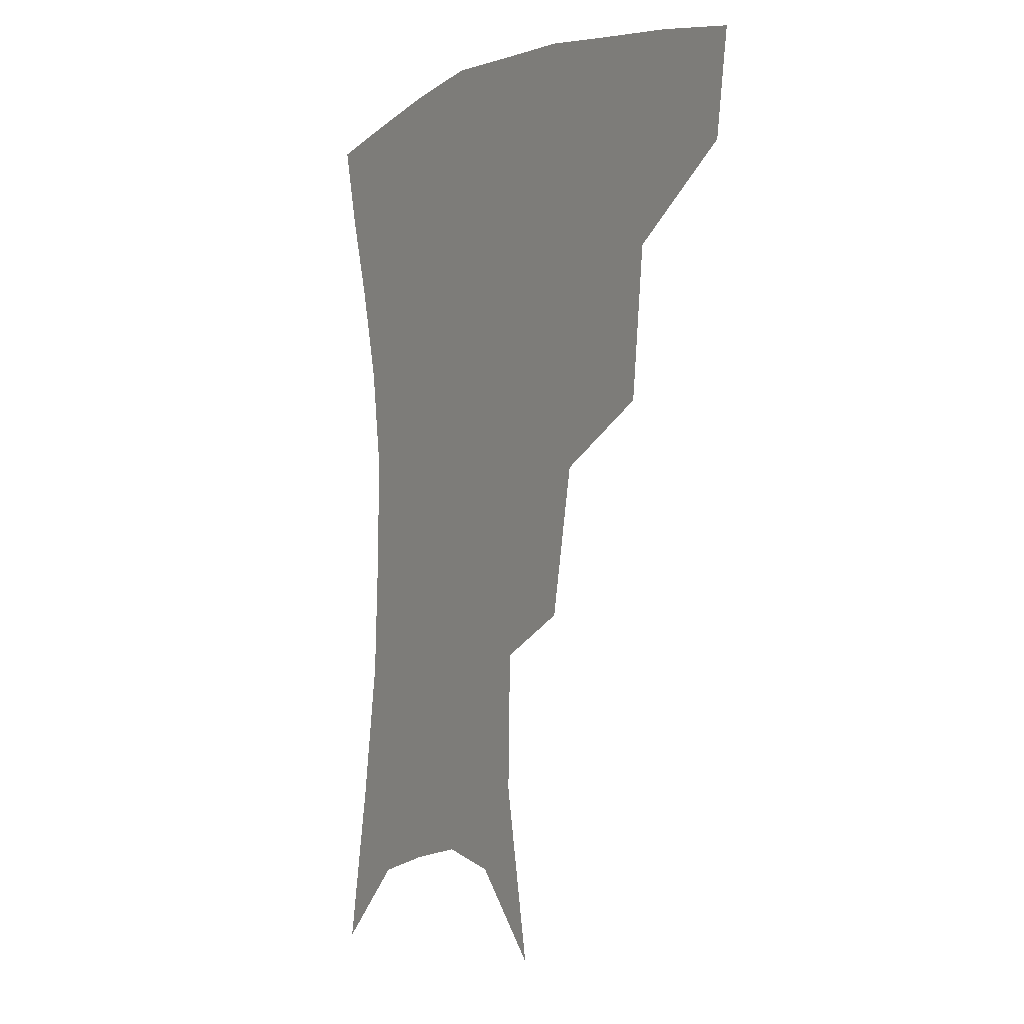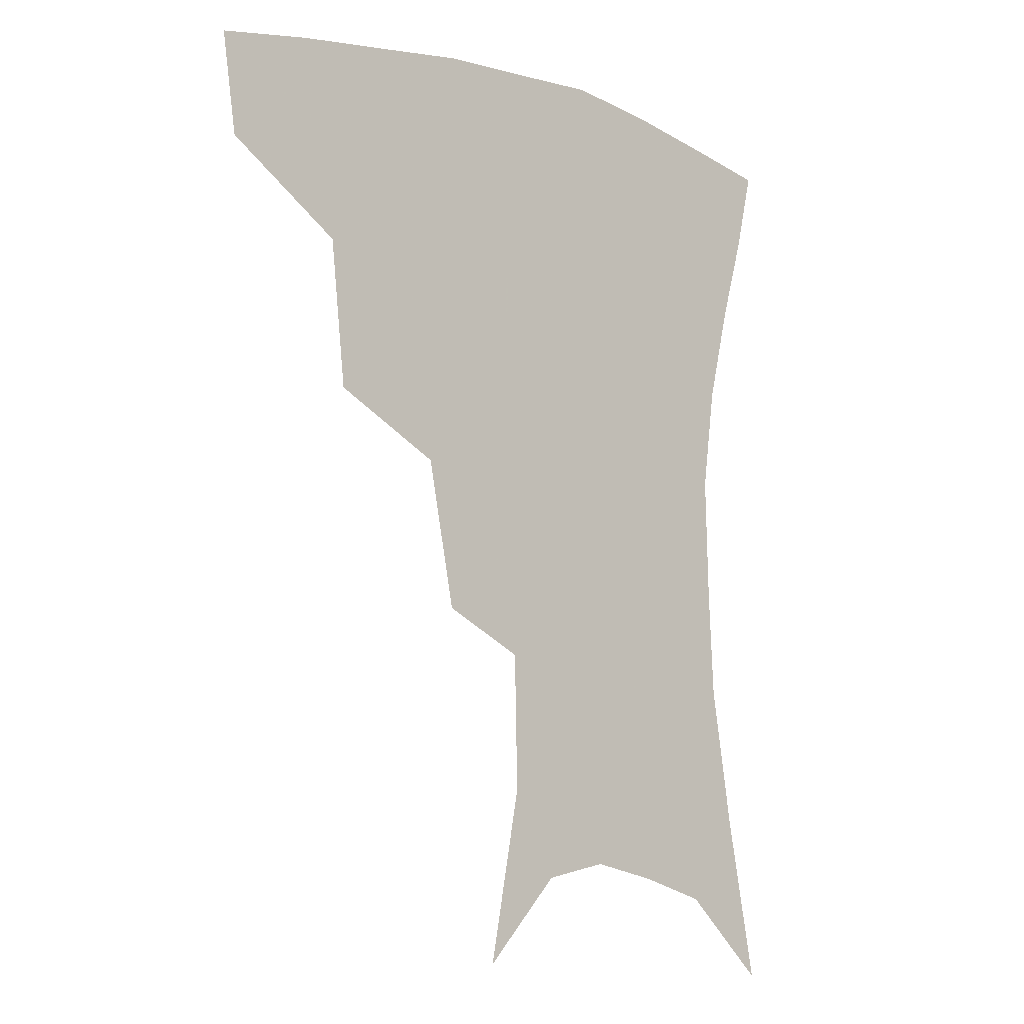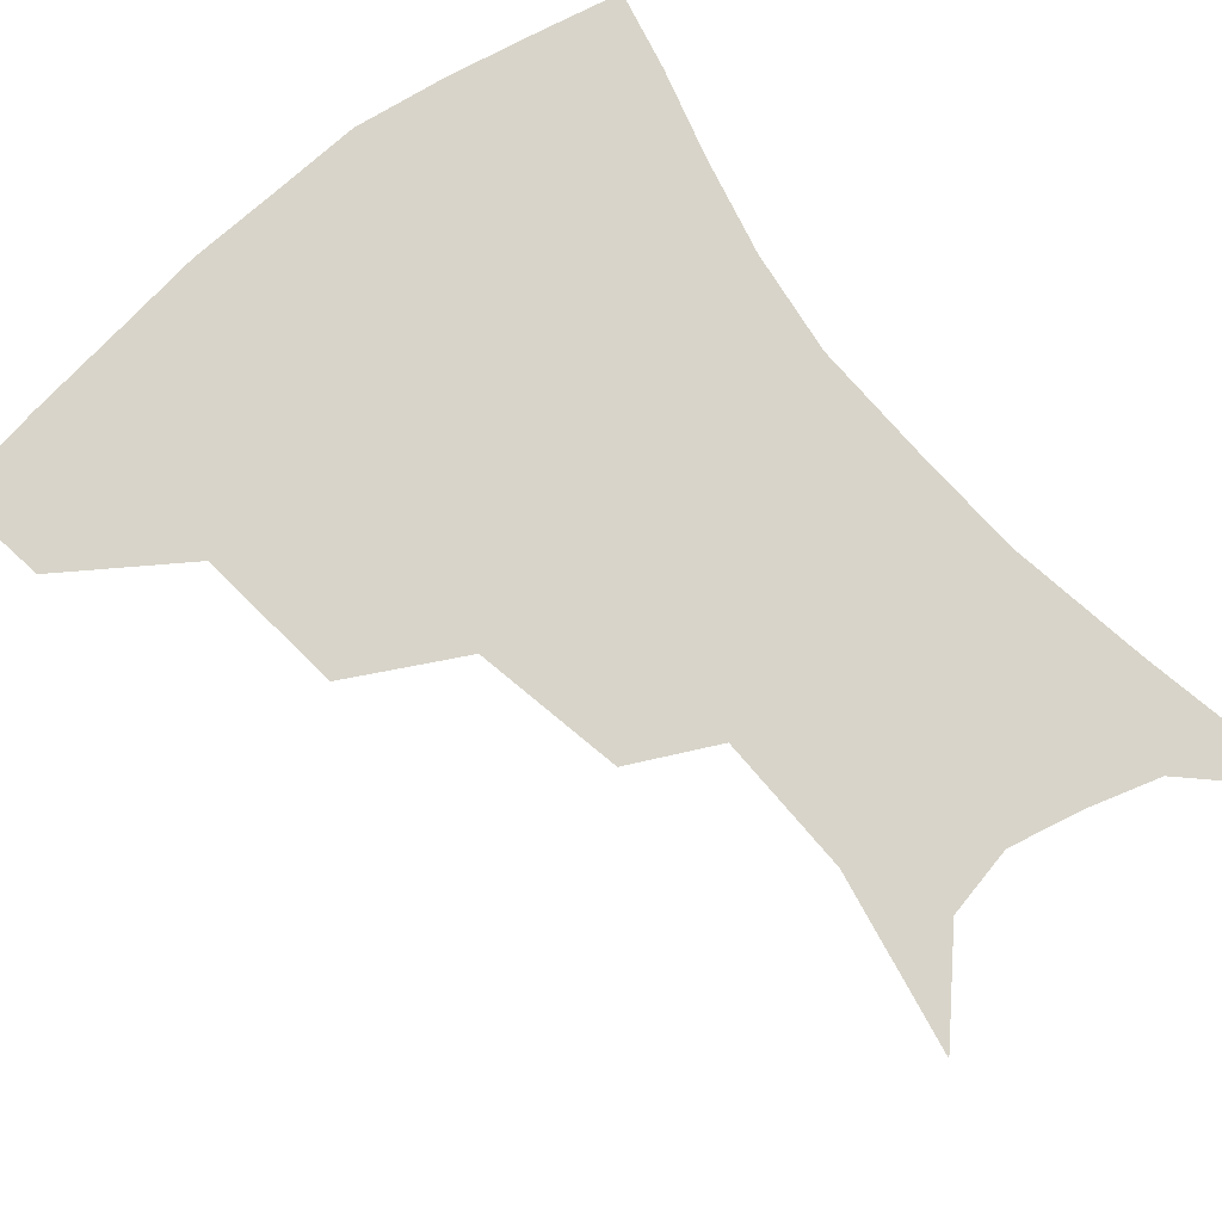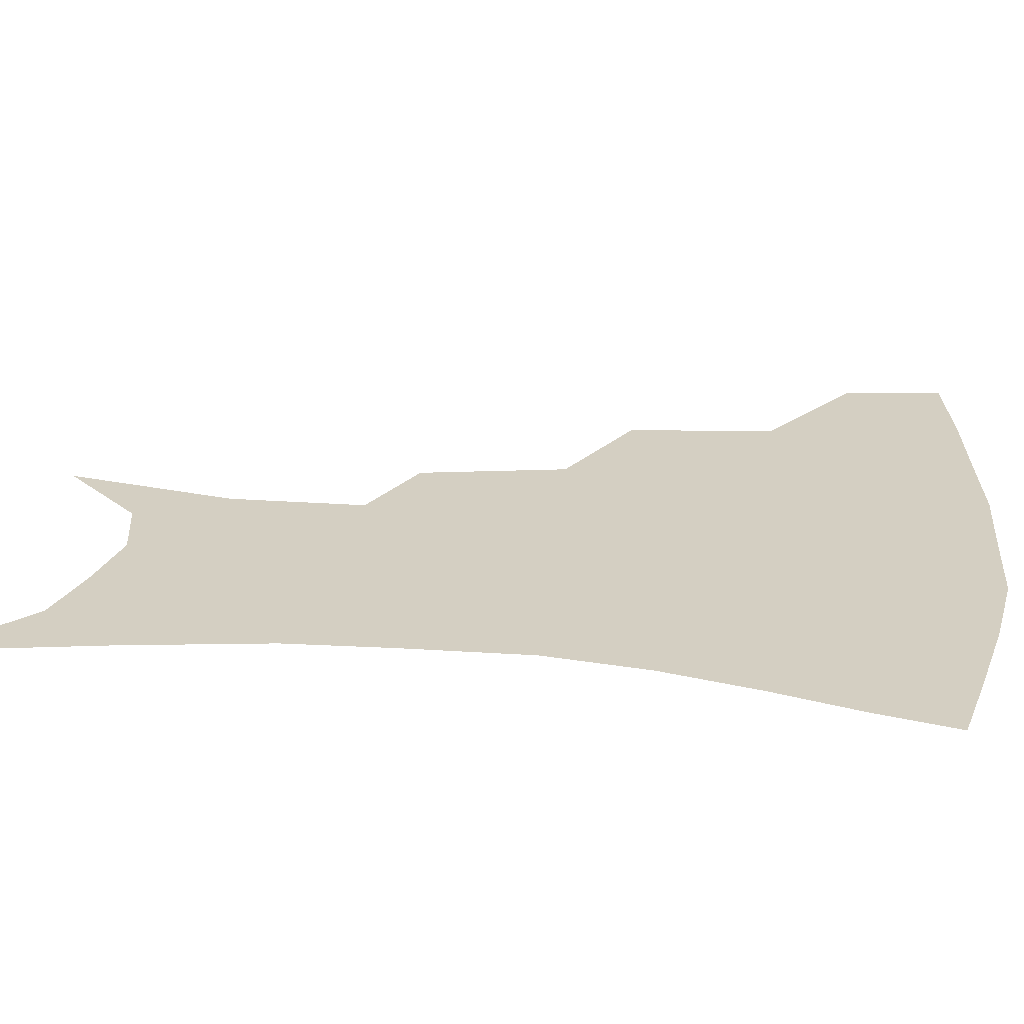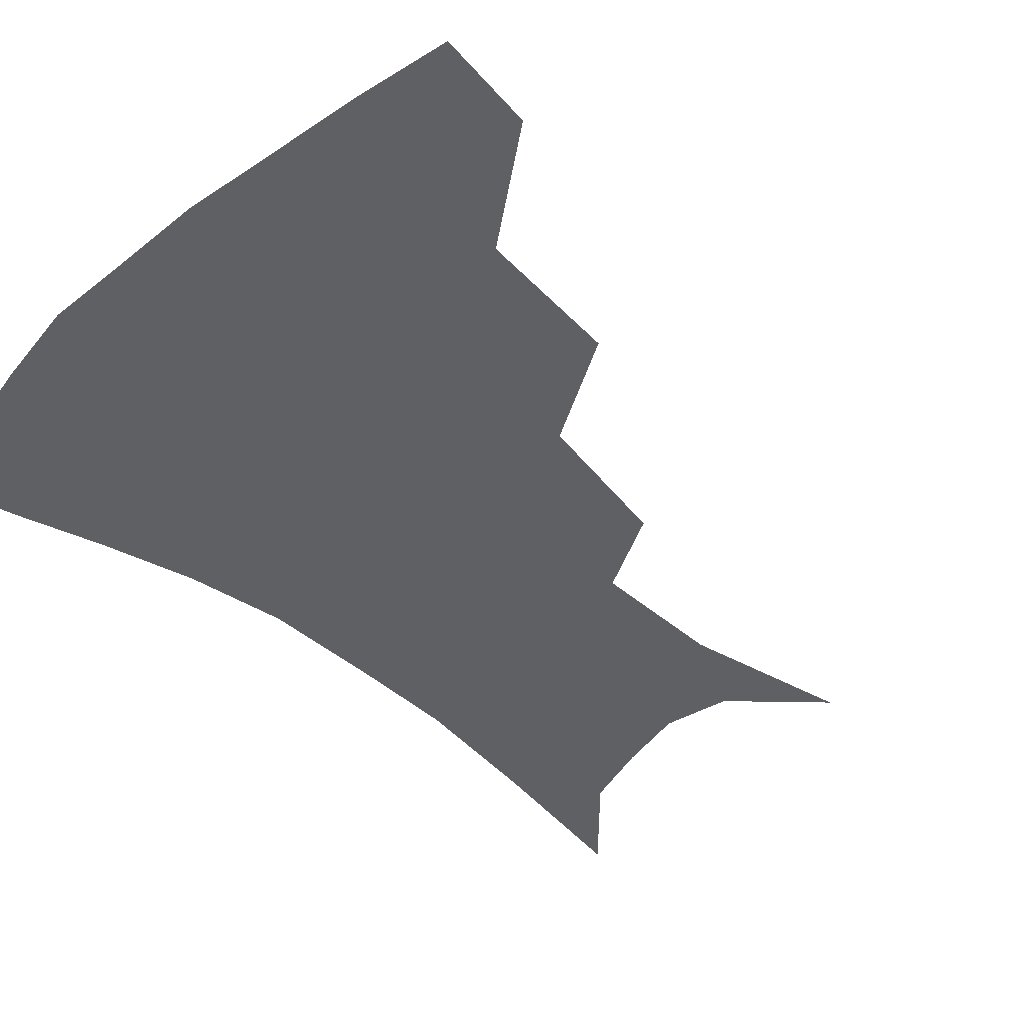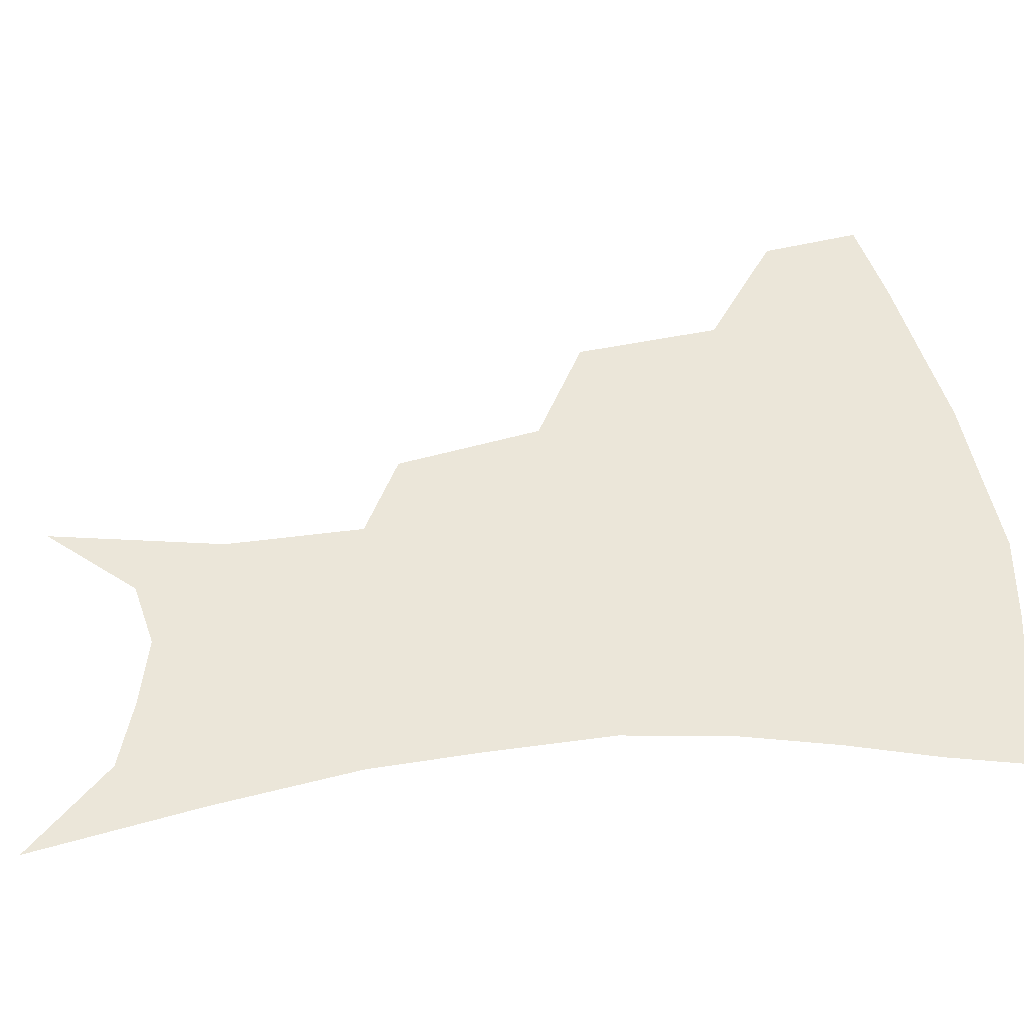
<metadata>
{"format":"obj","ext":"obj","renderer":"f3d","projection":"perspective","resolution":1024,"background":"white","views":[{"elev":-1.9,"azim":-122.0,"up":"+Y"},{"elev":-9.2,"azim":-40.9,"up":"+Y"},{"elev":75.3,"azim":-39.3,"up":"+Z"},{"elev":25.7,"azim":97.6,"up":"+Z"},{"elev":-43.5,"azim":-134.2,"up":"+Z"},{"elev":47.8,"azim":82.8,"up":"+Z"}]}
</metadata>
<code>
v 462 350.6 0
v 457.5 381.4 0
v 502.7 281 0
v 497.9 325.9 0
v 492.4 356.9 0
v 487.1 386.6 0
v 544.9 218 0
v 536.2 262.9 0
v 529.6 302.7 0
v 525.4 334.2 0
v 520.8 361.8 0
v 516.5 390.4 0
v 561.5 110.4 0
v 571.4 163.3 0
v 570.5 205.1 0
v 562.5 238.8 0
v 557.1 278.2 0
v 554.4 312.4 0
v 551.7 339.2 0
v 548.4 365.5 0
v 544.9 394.3 0
v 585.6 136.3 0
v 589.6 180.3 0
v 586.1 216.9 0
v 581.3 252.2 0
v 578.5 286.2 0
v 578 317.4 0
v 577.3 342 0
v 576.5 366.9 0
v 573.3 395.5 0
v 606.5 140.7 0
v 606.3 181.1 0
v 602.6 223.7 0
v 600.1 258.3 0
v 599.5 289.6 0
v 600.3 317.9 0
v 601.8 342.9 0
v 602.5 367.2 0
v 600.5 396.9 0
v 627.9 136 0
v 623.3 184.4 0
v 619.4 224.9 0
v 618.3 257.9 0
v 619.3 289.1 0
v 621.9 316.9 0
v 625 341.3 0
v 628.3 365.5 0
v 628.8 392.8 0
v 649.5 129.4 0
v 641.9 177.8 0
v 637.4 217.6 0
v 636.8 249.6 0
v 638.1 282 0
v 641.8 312.6 0
v 647.3 338.3 0
v 652.5 362.6 0
v 656.1 387.4 0
v 675.9 103.8 0
v 666.2 154.8 0
v 659.4 198.1 0
v 657.7 230.9 0
v 656.6 269.2 0
v 660.8 300.9 0
v 667.7 330.6 0
v 675.4 357.7 0
v 681 382.2 0
v 721 391 0
f 4 5 1
f 1 5 2
f 5 6 2
f 8 9 3
f 3 9 4
f 9 10 4
f 4 10 5
f 10 11 5
f 5 11 6
f 11 12 6
f 15 16 7
f 7 16 8
f 16 17 8
f 8 17 9
f 17 18 9
f 9 18 10
f 18 19 10
f 10 19 11
f 19 20 11
f 11 20 12
f 20 21 12
f 13 22 14
f 22 23 14
f 14 23 15
f 23 24 15
f 15 24 16
f 24 25 16
f 16 25 17
f 25 26 17
f 17 26 18
f 26 27 18
f 18 27 19
f 27 28 19
f 19 28 20
f 28 29 20
f 20 29 21
f 29 30 21
f 22 31 23
f 31 32 23
f 23 32 24
f 32 33 24
f 24 33 25
f 33 34 25
f 25 34 26
f 34 35 26
f 26 35 27
f 35 36 27
f 27 36 28
f 36 37 28
f 28 37 29
f 37 38 29
f 29 38 30
f 38 39 30
f 31 40 32
f 40 41 32
f 32 41 33
f 41 42 33
f 33 42 34
f 42 43 34
f 34 43 35
f 43 44 35
f 35 44 36
f 44 45 36
f 36 45 37
f 45 46 37
f 37 46 38
f 46 47 38
f 38 47 39
f 47 48 39
f 40 49 41
f 49 50 41
f 41 50 42
f 50 51 42
f 42 51 43
f 51 52 43
f 43 52 44
f 52 53 44
f 44 53 45
f 53 54 45
f 45 54 46
f 54 55 46
f 46 55 47
f 55 56 47
f 47 56 48
f 56 57 48
f 49 58 50
f 58 59 50
f 50 59 51
f 59 60 51
f 51 60 52
f 60 61 52
f 52 61 53
f 61 62 53
f 53 62 54
f 62 63 54
f 54 63 55
f 63 64 55
f 55 64 56
f 64 65 56
f 56 65 57
f 65 66 57

</code>
